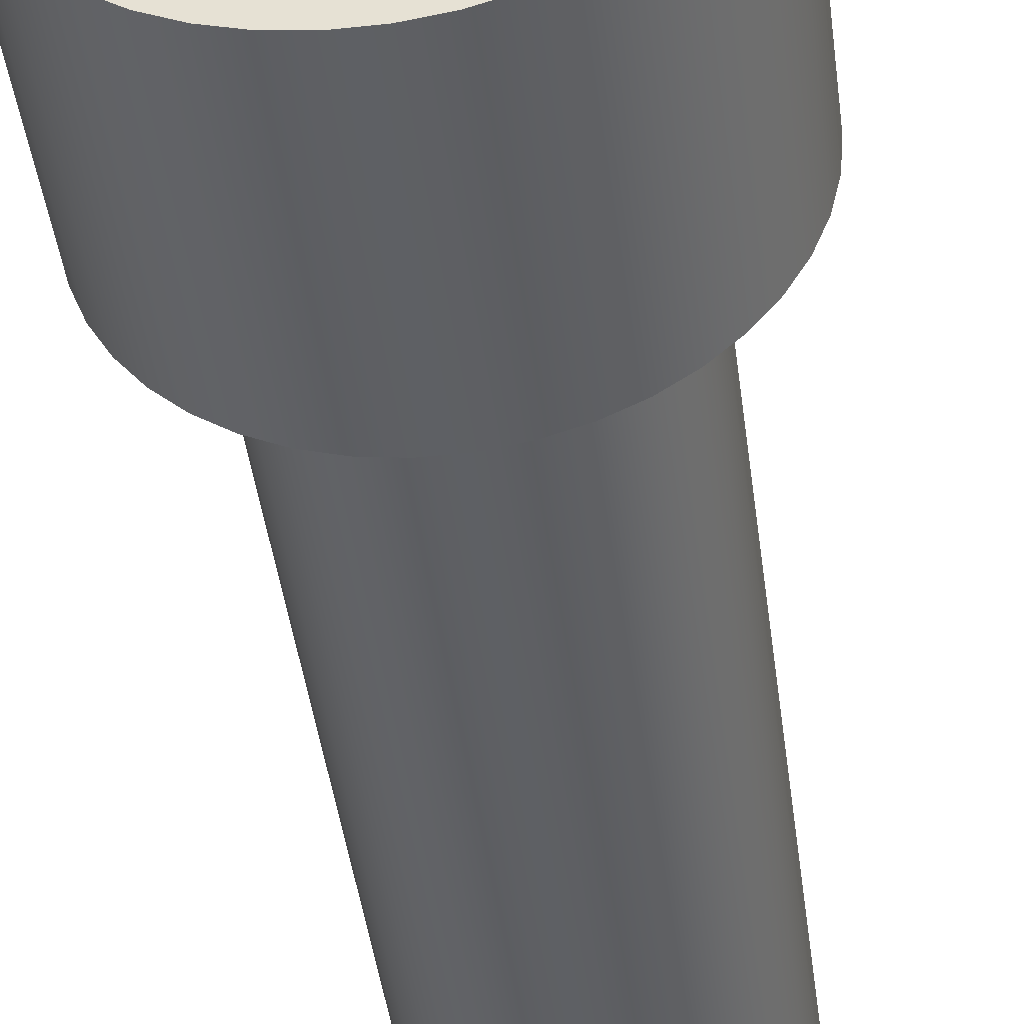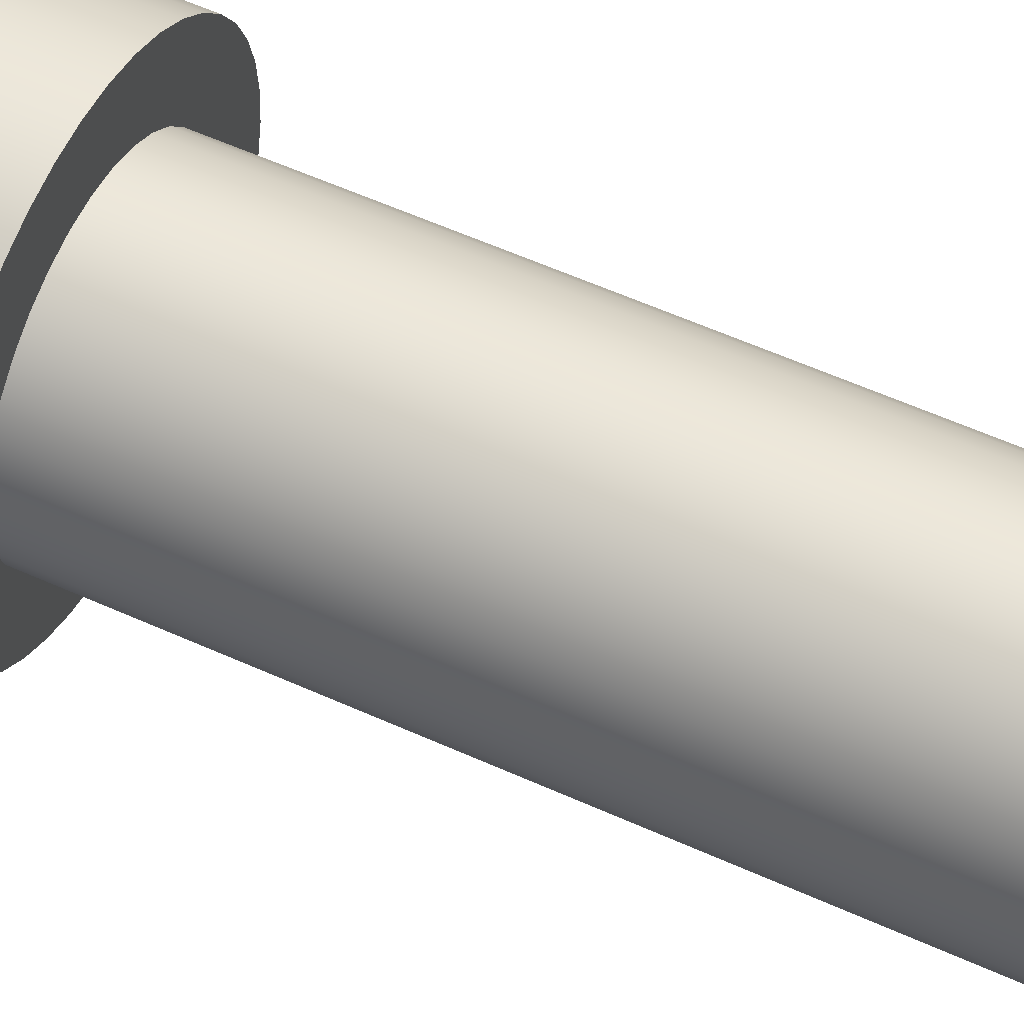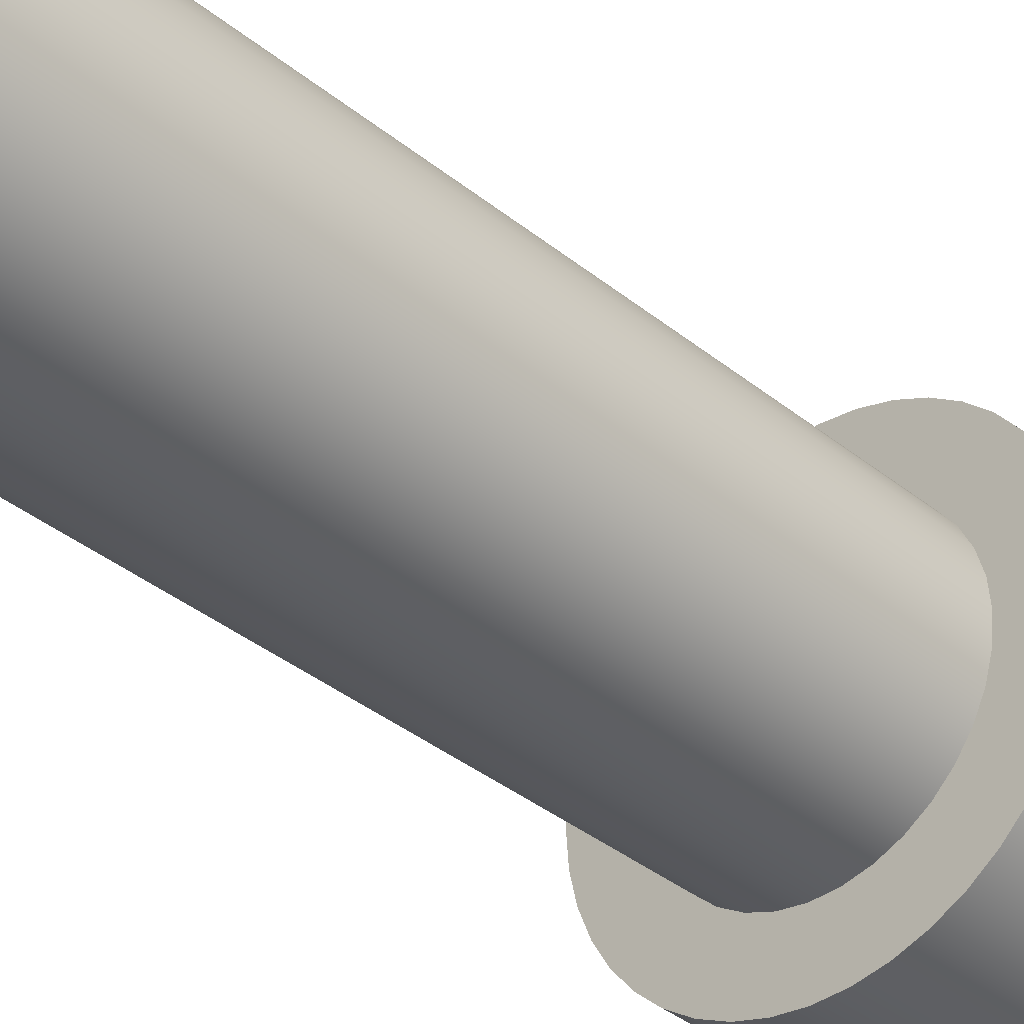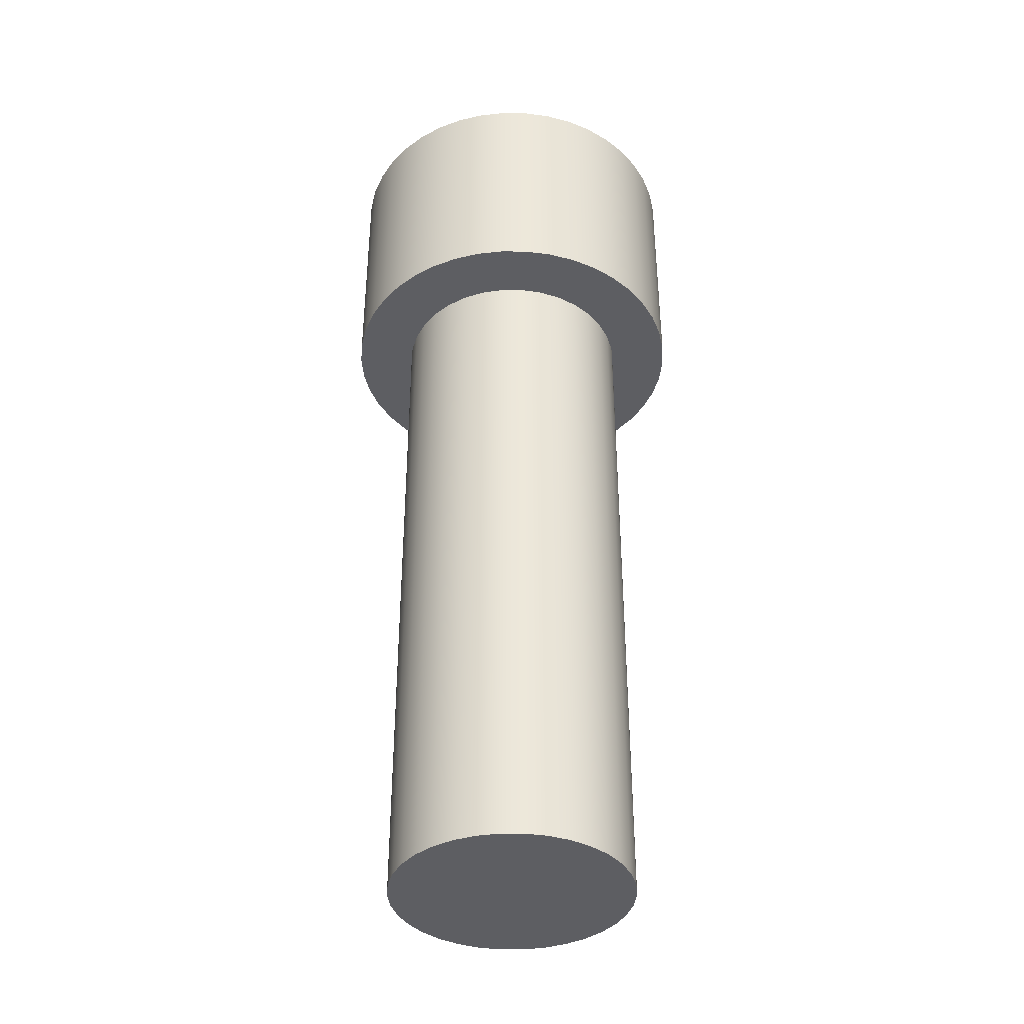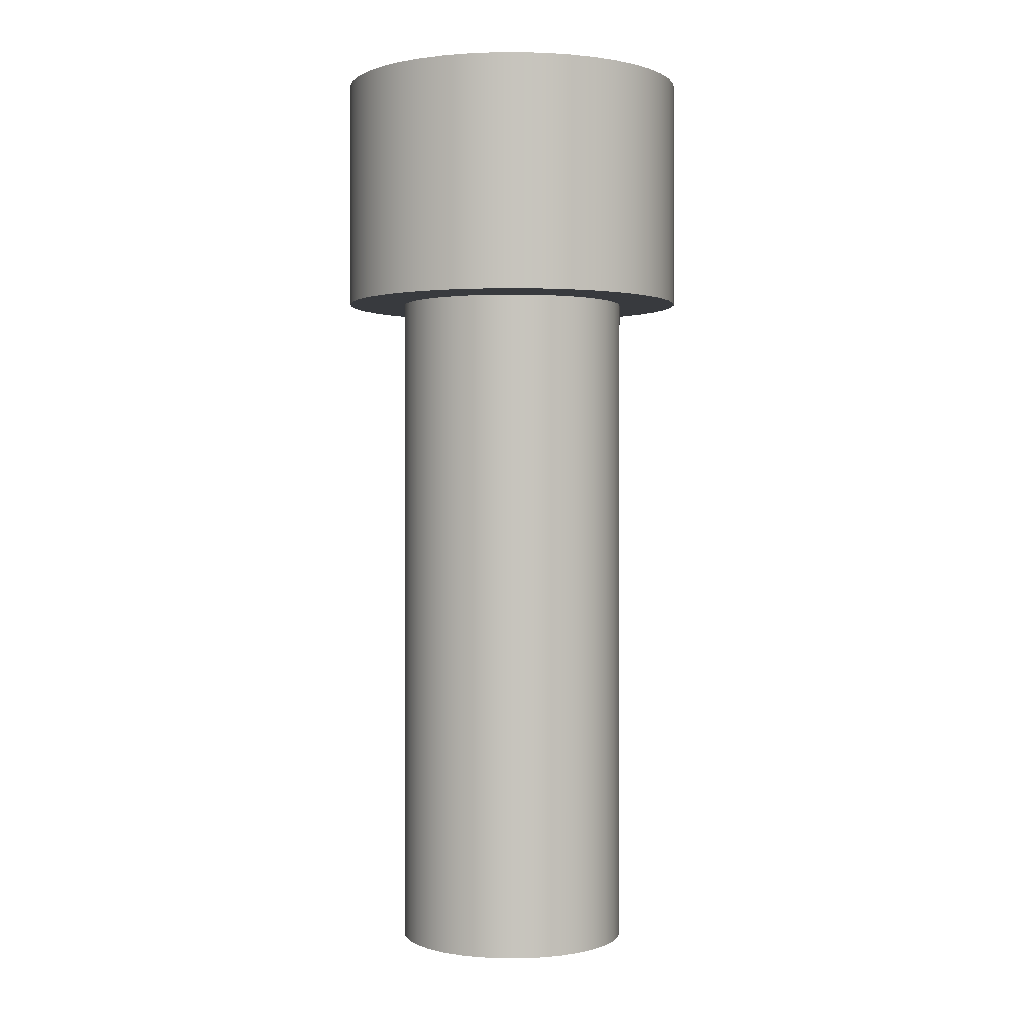
<metadata>
{"format":"obj","ext":"obj","renderer":"f3d","projection":"perspective","resolution":1024,"background":"white","views":[{"elev":-43.0,"azim":-172.7,"up":"+Z"},{"elev":59.2,"azim":-65.2,"up":"+Z"},{"elev":-37.2,"azim":43.9,"up":"+Z"},{"elev":-38.7,"azim":84.8,"up":"+Y"},{"elev":0.6,"azim":53.3,"up":"+Y"}]}
</metadata>
<code>
v -0.5774 4.7 -2.22e-16
v -0.2887 4.7 -0.5
v 0.2887 4.7 -0.5
v 0.5774 4.7 3.886e-16
v 0.2887 4.7 0.5
v -0.2887 4.7 0.5
v 0.9 4.7 -1.102e-16
v 0.8899 4.7 -0.1341
v 0.86 4.7 -0.2653
v 0.8109 4.7 -0.3905
v 0.7436 4.7 -0.507
v 0.6597 4.7 -0.6122
v 0.5611 4.7 -0.7036
v 0.45 4.7 -0.7794
v 0.3288 4.7 -0.8378
v 0.2003 4.7 -0.8774
v 0.06726 4.7 -0.8975
v -0.06726 4.7 -0.8975
v -0.2003 4.7 -0.8774
v -0.3288 4.7 -0.8378
v -0.45 4.7 -0.7794
v -0.5611 4.7 -0.7036
v -0.6597 4.7 -0.6122
v -0.7436 4.7 -0.507
v -0.8109 4.7 -0.3905
v -0.86 4.7 -0.2653
v -0.8899 4.7 -0.1341
v -0.9 4.7 0
v -0.8899 4.7 0.1341
v -0.86 4.7 0.2653
v -0.8109 4.7 0.3905
v -0.7436 4.7 0.507
v -0.6597 4.7 0.6122
v -0.5611 4.7 0.7036
v -0.45 4.7 0.7794
v -0.3288 4.7 0.8378
v -0.2003 4.7 0.8774
v -0.06726 4.7 0.8975
v 0.06726 4.7 0.8975
v 0.2003 4.7 0.8774
v 0.3288 4.7 0.8378
v 0.45 4.7 0.7794
v 0.5611 4.7 0.7036
v 0.6597 4.7 0.6122
v 0.7436 4.7 0.507
v 0.8109 4.7 0.3905
v 0.86 4.7 0.2653
v 0.8899 4.7 0.1341
v -0.6 0 7.348e-17
v -0.5898 0 -0.1102
v -0.5595 0 -0.2167
v -0.5101 0 -0.3159
v -0.4434 0 -0.4042
v -0.3616 0 -0.4788
v -0.2674 0 -0.5371
v -0.1642 0 -0.5771
v -0.05536 0 -0.5974
v 0.05536 0 -0.5974
v 0.1642 0 -0.5771
v 0.2674 0 -0.5371
v 0.3616 0 -0.4788
v 0.4434 0 -0.4042
v 0.5101 0 -0.3159
v 0.5595 0 -0.2167
v 0.5898 0 -0.1102
v 0.6 0 0
v 0.5898 0 0.1102
v 0.5595 0 0.2167
v 0.5101 0 0.3159
v 0.4434 0 0.4042
v 0.3616 0 0.4788
v 0.2674 0 0.5371
v 0.1642 0 0.5771
v 0.05536 0 0.5974
v -0.05536 0 0.5974
v -0.1642 0 0.5771
v -0.2674 0 0.5371
v -0.3616 0 0.4788
v -0.4434 0 0.4042
v -0.5101 0 0.3159
v -0.5595 0 0.2167
v -0.5898 0 0.1102
v 0.9 3.5 -1.102e-16
v 0.8899 3.5 0.1341
v 0.86 3.5 0.2653
v 0.8109 3.5 0.3905
v 0.7436 3.5 0.507
v 0.6597 3.5 0.6122
v 0.5611 3.5 0.7036
v 0.45 3.5 0.7794
v 0.3288 3.5 0.8378
v 0.2003 3.5 0.8774
v 0.06726 3.5 0.8975
v -0.06726 3.5 0.8975
v -0.2003 3.5 0.8774
v -0.3288 3.5 0.8378
v -0.45 3.5 0.7794
v -0.5611 3.5 0.7036
v -0.6597 3.5 0.6122
v -0.7436 3.5 0.507
v -0.8109 3.5 0.3905
v -0.86 3.5 0.2653
v -0.8899 3.5 0.1341
v -0.9 3.5 0
v -0.8899 3.5 -0.1341
v -0.86 3.5 -0.2653
v -0.8109 3.5 -0.3905
v -0.7436 3.5 -0.507
v -0.6597 3.5 -0.6122
v -0.5611 3.5 -0.7036
v -0.45 3.5 -0.7794
v -0.3288 3.5 -0.8378
v -0.2003 3.5 -0.8774
v -0.06726 3.5 -0.8975
v 0.06726 3.5 -0.8975
v 0.2003 3.5 -0.8774
v 0.3288 3.5 -0.8378
v 0.45 3.5 -0.7794
v 0.5611 3.5 -0.7036
v 0.6597 3.5 -0.6122
v 0.7436 3.5 -0.507
v 0.8109 3.5 -0.3905
v 0.86 3.5 -0.2653
v 0.8899 3.5 -0.1341
v -0.6 3.5 7.348e-17
v -0.5898 3.5 0.1102
v -0.5595 3.5 0.2167
v -0.5101 3.5 0.3159
v -0.4434 3.5 0.4042
v -0.3616 3.5 0.4788
v -0.2674 3.5 0.5371
v -0.1642 3.5 0.5771
v -0.05536 3.5 0.5974
v 0.05536 3.5 0.5974
v 0.1642 3.5 0.5771
v 0.2674 3.5 0.5371
v 0.3616 3.5 0.4788
v 0.4434 3.5 0.4042
v 0.5101 3.5 0.3159
v 0.5595 3.5 0.2167
v 0.5898 3.5 0.1102
v 0.6 3.5 0
v 0.5898 3.5 -0.1102
v 0.5595 3.5 -0.2167
v 0.5101 3.5 -0.3159
v 0.4434 3.5 -0.4042
v 0.3616 3.5 -0.4788
v 0.2674 3.5 -0.5371
v 0.1642 3.5 -0.5771
v 0.05536 3.5 -0.5974
v -0.05536 3.5 -0.5974
v -0.1642 3.5 -0.5771
v -0.2674 3.5 -0.5371
v -0.3616 3.5 -0.4788
v -0.4434 3.5 -0.4042
v -0.5101 3.5 -0.3159
v -0.5595 3.5 -0.2167
v -0.5898 3.5 -0.1102
v 0.2887 4.7 -0.5
v -0.2887 4.7 -0.5
v -0.2887 3.7 -0.5
v 0.2887 3.7 -0.5
v 0.5774 4.7 3.886e-16
v 0.2887 4.7 -0.5
v 0.2887 3.7 -0.5
v 0.5774 3.7 3.331e-16
v -0.5774 4.7 -2.22e-16
v -0.2887 4.7 0.5
v -0.2887 3.7 0.5
v -0.5774 3.7 -2.22e-16
v 0.2887 4.7 0.5
v 0.5774 4.7 3.886e-16
v 0.5774 3.7 3.331e-16
v 0.2887 3.7 0.5
v -0.2887 4.7 0.5
v 0.2887 4.7 0.5
v 0.2887 3.7 0.5
v -0.2887 3.7 0.5
v 0.9 4.7 -1.102e-16
v 0.8899 4.7 0.1341
v 0.86 4.7 0.2653
v 0.8109 4.7 0.3905
v 0.7436 4.7 0.507
v 0.6597 4.7 0.6122
v 0.5611 4.7 0.7036
v 0.45 4.7 0.7794
v 0.3288 4.7 0.8378
v 0.2003 4.7 0.8774
v 0.06726 4.7 0.8975
v -0.06726 4.7 0.8975
v -0.2003 4.7 0.8774
v -0.3288 4.7 0.8378
v -0.45 4.7 0.7794
v -0.5611 4.7 0.7036
v -0.6597 4.7 0.6122
v -0.7436 4.7 0.507
v -0.8109 4.7 0.3905
v -0.86 4.7 0.2653
v -0.8899 4.7 0.1341
v -0.9 4.7 0
v -0.8899 4.7 -0.1341
v -0.86 4.7 -0.2653
v -0.8109 4.7 -0.3905
v -0.7436 4.7 -0.507
v -0.6597 4.7 -0.6122
v -0.5611 4.7 -0.7036
v -0.45 4.7 -0.7794
v -0.3288 4.7 -0.8378
v -0.2003 4.7 -0.8774
v -0.06726 4.7 -0.8975
v 0.06726 4.7 -0.8975
v 0.2003 4.7 -0.8774
v 0.3288 4.7 -0.8378
v 0.45 4.7 -0.7794
v 0.5611 4.7 -0.7036
v 0.6597 4.7 -0.6122
v 0.7436 4.7 -0.507
v 0.8109 4.7 -0.3905
v 0.86 4.7 -0.2653
v 0.8899 4.7 -0.1341
v 0.9 3.5 -1.102e-16
v 0.8899 3.5 -0.1341
v 0.86 3.5 -0.2653
v 0.8109 3.5 -0.3905
v 0.7436 3.5 -0.507
v 0.6597 3.5 -0.6122
v 0.5611 3.5 -0.7036
v 0.45 3.5 -0.7794
v 0.3288 3.5 -0.8378
v 0.2003 3.5 -0.8774
v 0.06726 3.5 -0.8975
v -0.06726 3.5 -0.8975
v -0.2003 3.5 -0.8774
v -0.3288 3.5 -0.8378
v -0.45 3.5 -0.7794
v -0.5611 3.5 -0.7036
v -0.6597 3.5 -0.6122
v -0.7436 3.5 -0.507
v -0.8109 3.5 -0.3905
v -0.86 3.5 -0.2653
v -0.8899 3.5 -0.1341
v -0.9 3.5 0
v -0.8899 3.5 0.1341
v -0.86 3.5 0.2653
v -0.8109 3.5 0.3905
v -0.7436 3.5 0.507
v -0.6597 3.5 0.6122
v -0.5611 3.5 0.7036
v -0.45 3.5 0.7794
v -0.3288 3.5 0.8378
v -0.2003 3.5 0.8774
v -0.06726 3.5 0.8975
v 0.06726 3.5 0.8975
v 0.2003 3.5 0.8774
v 0.3288 3.5 0.8378
v 0.45 3.5 0.7794
v 0.5611 3.5 0.7036
v 0.6597 3.5 0.6122
v 0.7436 3.5 0.507
v 0.8109 3.5 0.3905
v 0.86 3.5 0.2653
v 0.8899 3.5 0.1341
v 0.9 3.5 -1.102e-16
v 0.9 4.7 -1.102e-16
v 0.2887 3.7 -0.5
v -0.2887 3.7 -0.5
v -0.5774 3.7 -2.22e-16
v -0.2887 3.7 0.5
v 0.2887 3.7 0.5
v 0.5774 3.7 3.331e-16
v -0.6 3.5 7.348e-17
v -0.5898 3.5 -0.1102
v -0.5595 3.5 -0.2167
v -0.5101 3.5 -0.3159
v -0.4434 3.5 -0.4042
v -0.3616 3.5 -0.4788
v -0.2674 3.5 -0.5371
v -0.1642 3.5 -0.5771
v -0.05536 3.5 -0.5974
v 0.05536 3.5 -0.5974
v 0.1642 3.5 -0.5771
v 0.2674 3.5 -0.5371
v 0.3616 3.5 -0.4788
v 0.4434 3.5 -0.4042
v 0.5101 3.5 -0.3159
v 0.5595 3.5 -0.2167
v 0.5898 3.5 -0.1102
v 0.6 3.5 0
v 0.5898 3.5 0.1102
v 0.5595 3.5 0.2167
v 0.5101 3.5 0.3159
v 0.4434 3.5 0.4042
v 0.3616 3.5 0.4788
v 0.2674 3.5 0.5371
v 0.1642 3.5 0.5771
v 0.05536 3.5 0.5974
v -0.05536 3.5 0.5974
v -0.1642 3.5 0.5771
v -0.2674 3.5 0.5371
v -0.3616 3.5 0.4788
v -0.4434 3.5 0.4042
v -0.5101 3.5 0.3159
v -0.5595 3.5 0.2167
v -0.5898 3.5 0.1102
v -0.6 0 7.348e-17
v -0.5898 0 0.1102
v -0.5595 0 0.2167
v -0.5101 0 0.3159
v -0.4434 0 0.4042
v -0.3616 0 0.4788
v -0.2674 0 0.5371
v -0.1642 0 0.5771
v -0.05536 0 0.5974
v 0.05536 0 0.5974
v 0.1642 0 0.5771
v 0.2674 0 0.5371
v 0.3616 0 0.4788
v 0.4434 0 0.4042
v 0.5101 0 0.3159
v 0.5595 0 0.2167
v 0.5898 0 0.1102
v 0.6 0 0
v 0.5898 0 -0.1102
v 0.5595 0 -0.2167
v 0.5101 0 -0.3159
v 0.4434 0 -0.4042
v 0.3616 0 -0.4788
v 0.2674 0 -0.5371
v 0.1642 0 -0.5771
v 0.05536 0 -0.5974
v -0.05536 0 -0.5974
v -0.1642 0 -0.5771
v -0.2674 0 -0.5371
v -0.3616 0 -0.4788
v -0.4434 0 -0.4042
v -0.5101 0 -0.3159
v -0.5595 0 -0.2167
v -0.5898 0 -0.1102
v -0.6 0 7.348e-17
v -0.6 3.5 7.348e-17
v -0.2887 4.7 -0.5
v -0.5774 4.7 -2.22e-16
v -0.5774 3.7 -2.22e-16
v -0.2887 3.7 -0.5
f 2 25 1
f 1 25 26
f 1 26 27
f 3 18 2
f 2 18 19
f 2 19 20
f 4 10 3
f 3 10 11
f 3 11 12
f 5 46 4
f 4 46 47
f 4 47 48
f 6 39 5
f 5 39 40
f 5 40 41
f 1 31 6
f 6 31 32
f 6 32 33
f 48 7 4
f 4 7 8
f 4 8 9
f 9 10 4
f 12 13 3
f 3 13 14
f 3 14 15
f 15 16 3
f 3 16 17
f 3 17 18
f 20 21 2
f 2 21 22
f 2 22 23
f 23 24 2
f 2 24 25
f 27 28 1
f 1 28 29
f 1 29 30
f 30 31 1
f 33 34 6
f 6 34 35
f 6 35 36
f 36 37 6
f 6 37 38
f 6 38 39
f 41 42 5
f 5 42 43
f 5 43 44
f 44 45 5
f 5 45 46
f 50 65 49
f 49 65 66
f 49 66 82
f 82 66 67
f 82 67 81
f 81 67 68
f 81 68 80
f 80 68 69
f 80 69 79
f 79 69 70
f 79 70 78
f 78 70 71
f 78 71 77
f 77 71 72
f 77 72 76
f 76 72 73
f 76 73 75
f 75 73 74
f 65 50 64
f 64 50 51
f 64 51 63
f 63 51 52
f 63 52 62
f 62 52 53
f 62 53 61
f 61 53 54
f 61 54 60
f 60 54 55
f 60 55 59
f 59 55 56
f 59 56 58
f 58 56 57
f 124 83 142
f 142 83 84
f 142 84 141
f 141 84 85
f 141 85 140
f 140 85 86
f 140 86 139
f 139 86 87
f 139 87 138
f 138 87 88
f 138 88 89
f 138 89 137
f 137 89 90
f 137 90 136
f 136 90 91
f 136 91 135
f 135 91 92
f 135 92 134
f 134 92 93
f 134 93 94
f 134 94 133
f 133 94 95
f 133 95 132
f 132 95 96
f 132 96 131
f 131 96 97
f 131 97 130
f 130 97 98
f 130 98 129
f 129 98 99
f 129 99 100
f 129 100 128
f 128 100 101
f 128 101 127
f 127 101 102
f 127 102 126
f 126 102 103
f 126 103 125
f 125 103 104
f 125 104 105
f 125 105 158
f 158 105 106
f 158 106 157
f 157 106 107
f 157 107 156
f 156 107 108
f 156 108 155
f 155 108 109
f 155 109 110
f 155 110 154
f 154 110 111
f 154 111 153
f 153 111 112
f 153 112 152
f 152 112 113
f 152 113 151
f 151 113 114
f 151 114 115
f 151 115 150
f 150 115 116
f 150 116 149
f 149 116 117
f 149 117 148
f 148 117 118
f 148 118 147
f 147 118 119
f 147 119 146
f 146 119 120
f 146 120 121
f 146 121 145
f 145 121 122
f 145 122 144
f 144 122 123
f 144 123 143
f 143 123 124
f 143 124 142
f 159 160 162
f 162 160 161
f 163 164 166
f 166 164 165
f 167 168 170
f 170 168 169
f 171 172 174
f 174 172 173
f 175 176 178
f 178 176 177
f 180 262 179
f 179 262 263
f 264 221 220
f 220 221 222
f 220 222 219
f 219 222 223
f 219 223 218
f 218 223 224
f 218 224 217
f 217 224 225
f 217 225 216
f 216 225 226
f 216 226 215
f 215 226 227
f 215 227 214
f 214 227 228
f 214 228 213
f 213 228 229
f 213 229 212
f 212 229 230
f 212 230 211
f 211 230 231
f 211 231 210
f 210 231 232
f 210 232 209
f 209 232 233
f 209 233 208
f 208 233 234
f 208 234 207
f 207 234 235
f 207 235 206
f 206 235 236
f 206 236 205
f 205 236 237
f 205 237 204
f 204 237 238
f 204 238 203
f 203 238 239
f 203 239 202
f 202 239 240
f 202 240 201
f 201 240 241
f 201 241 200
f 200 241 242
f 200 242 199
f 199 242 243
f 199 243 198
f 198 243 244
f 198 244 197
f 197 244 245
f 197 245 196
f 196 245 246
f 196 246 195
f 195 246 247
f 195 247 194
f 194 247 248
f 194 248 193
f 193 248 249
f 193 249 192
f 192 249 250
f 192 250 191
f 191 250 251
f 191 251 190
f 190 251 252
f 190 252 189
f 189 252 253
f 189 253 188
f 188 253 254
f 188 254 187
f 187 254 255
f 187 255 186
f 186 255 256
f 186 256 185
f 185 256 257
f 185 257 184
f 184 257 258
f 184 258 183
f 183 258 259
f 183 259 182
f 182 259 260
f 182 260 181
f 181 260 261
f 181 261 180
f 180 261 262
f 266 267 265
f 265 267 270
f 270 267 268
f 270 268 269
f 272 338 271
f 271 338 339
f 340 305 304
f 304 305 306
f 304 306 303
f 303 306 307
f 303 307 302
f 302 307 308
f 302 308 301
f 301 308 309
f 301 309 300
f 300 309 310
f 300 310 299
f 299 310 311
f 299 311 298
f 298 311 312
f 298 312 297
f 297 312 313
f 297 313 296
f 296 313 314
f 296 314 295
f 295 314 315
f 295 315 294
f 294 315 316
f 294 316 293
f 293 316 317
f 293 317 292
f 292 317 318
f 292 318 291
f 291 318 319
f 291 319 290
f 290 319 320
f 290 320 289
f 289 320 321
f 289 321 288
f 288 321 322
f 288 322 287
f 287 322 323
f 287 323 286
f 286 323 324
f 286 324 285
f 285 324 325
f 285 325 284
f 284 325 326
f 284 326 283
f 283 326 327
f 283 327 282
f 282 327 328
f 282 328 281
f 281 328 329
f 281 329 280
f 280 329 330
f 280 330 279
f 279 330 331
f 279 331 278
f 278 331 332
f 278 332 277
f 277 332 333
f 277 333 276
f 276 333 334
f 276 334 275
f 275 334 335
f 275 335 274
f 274 335 336
f 274 336 273
f 273 336 337
f 273 337 272
f 272 337 338
f 341 342 344
f 344 342 343

</code>
